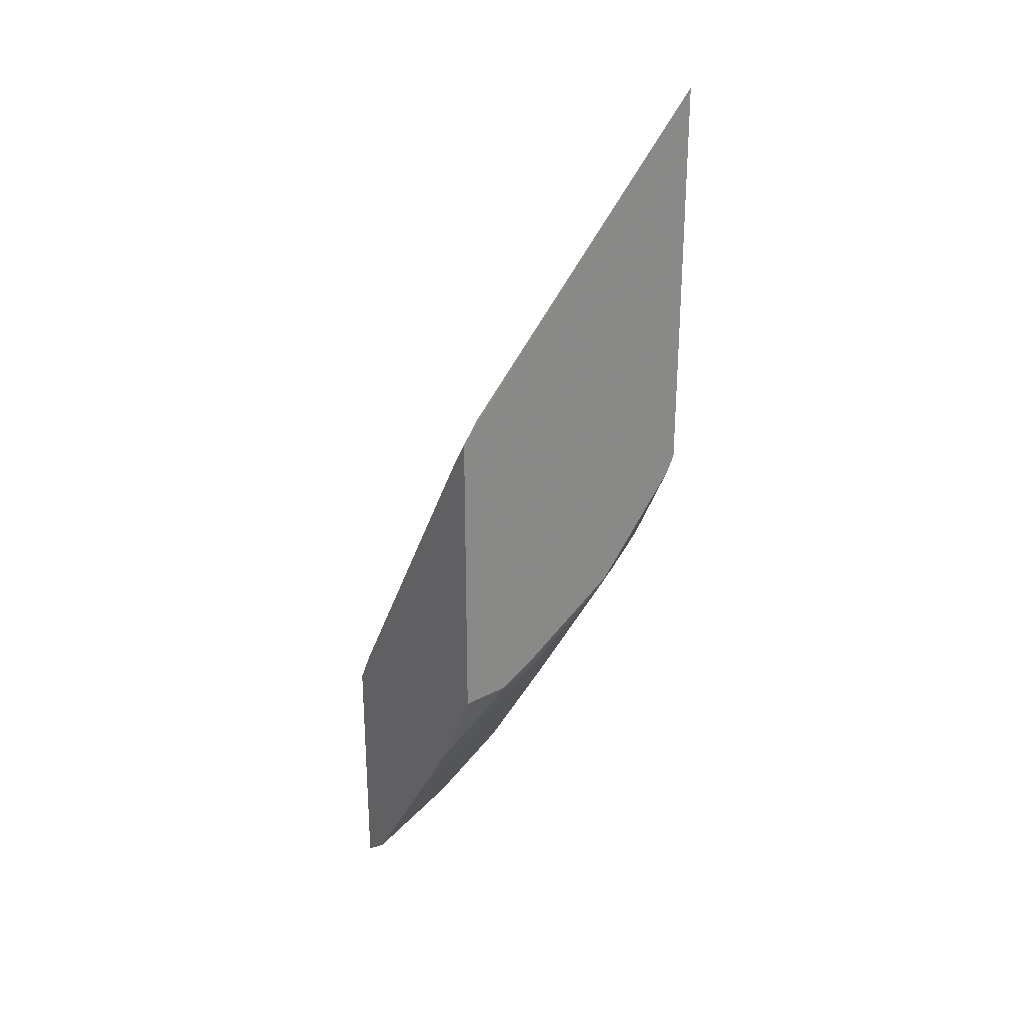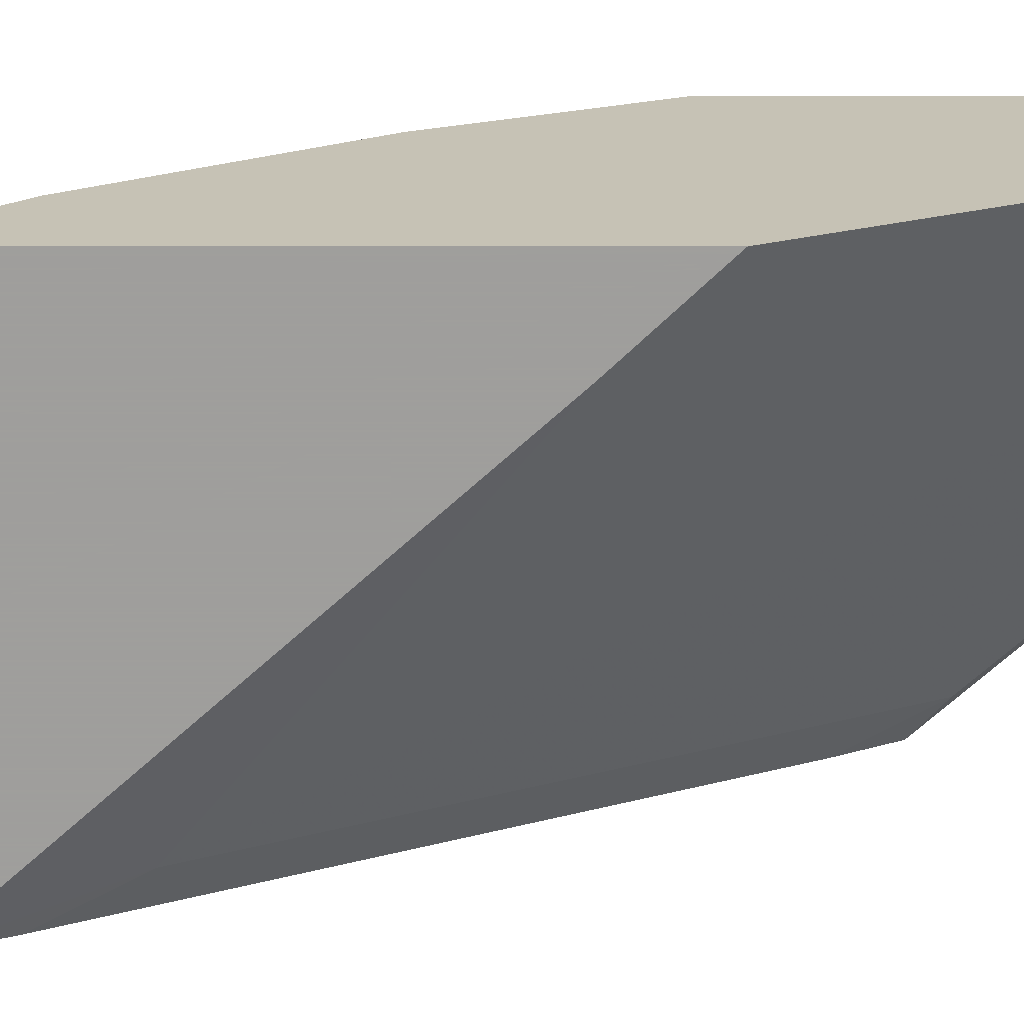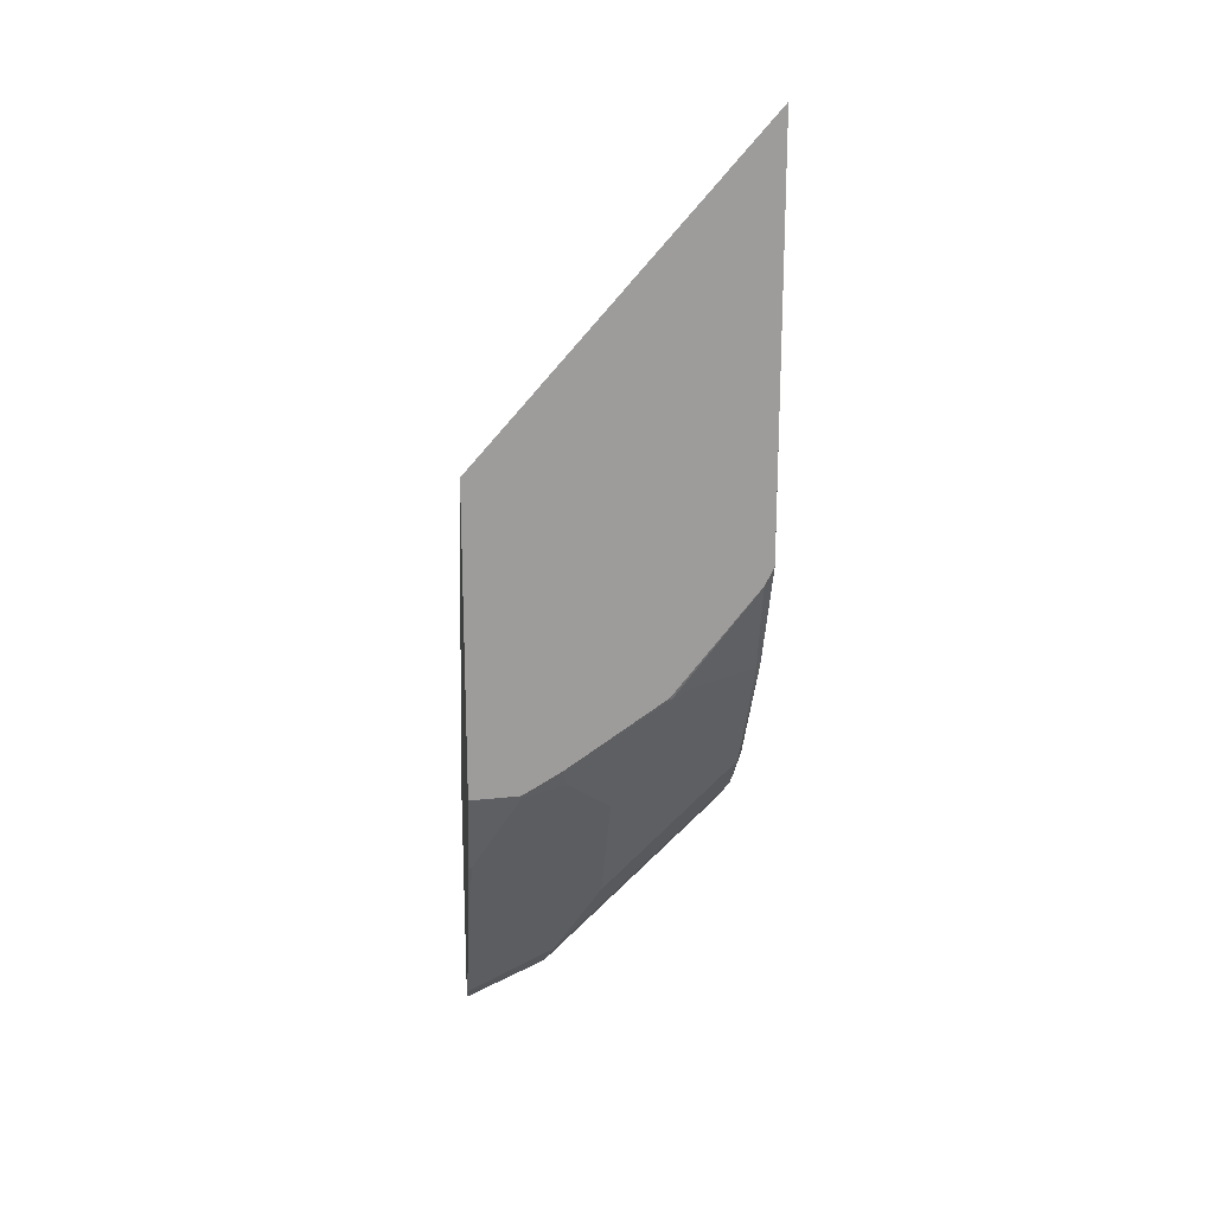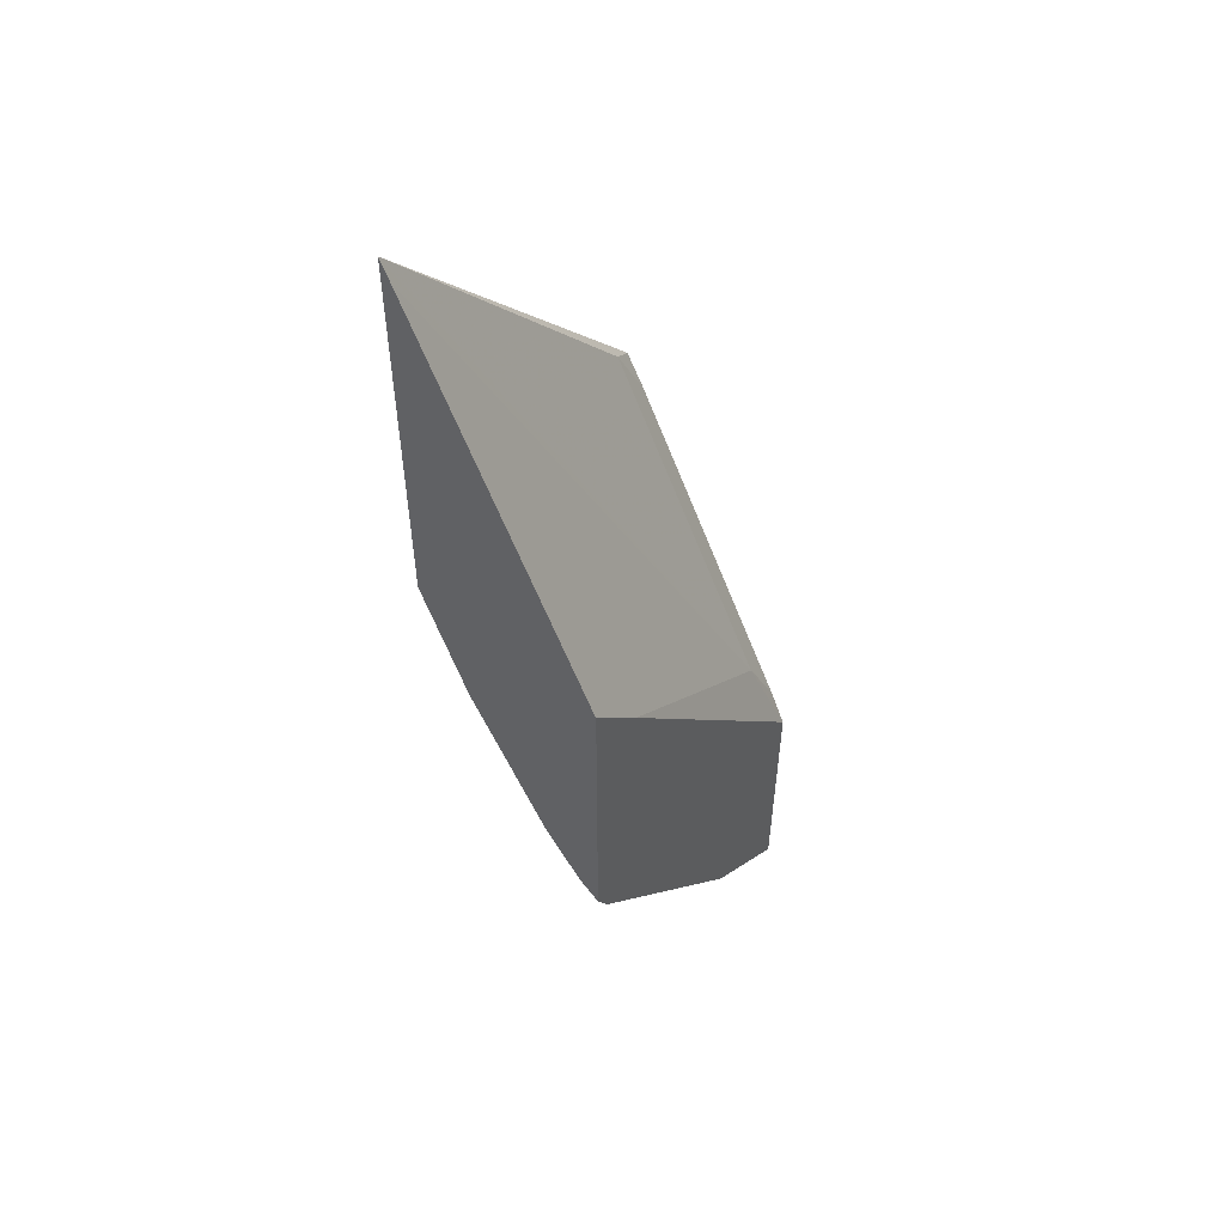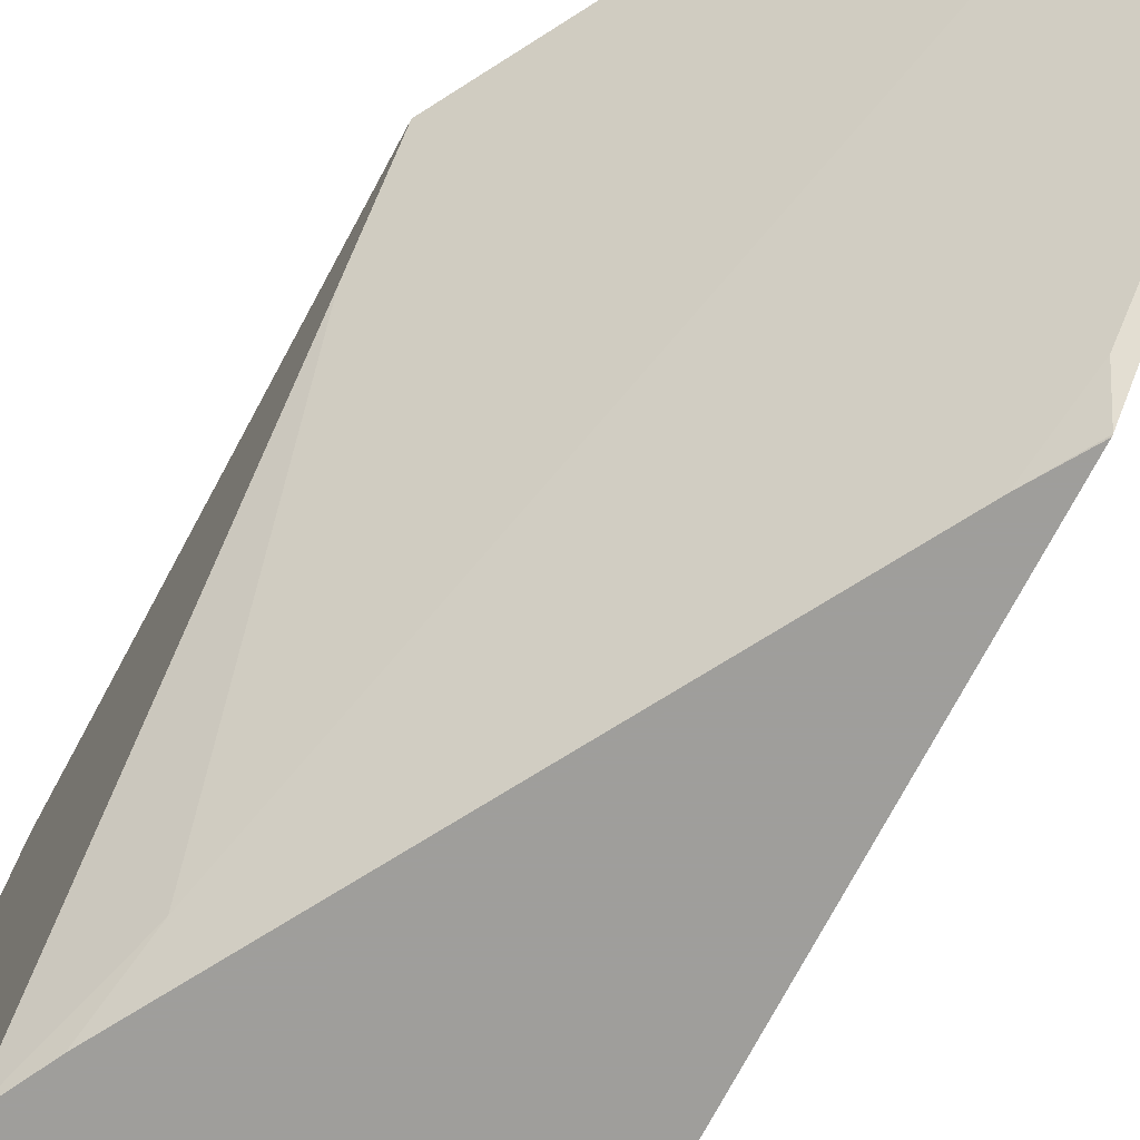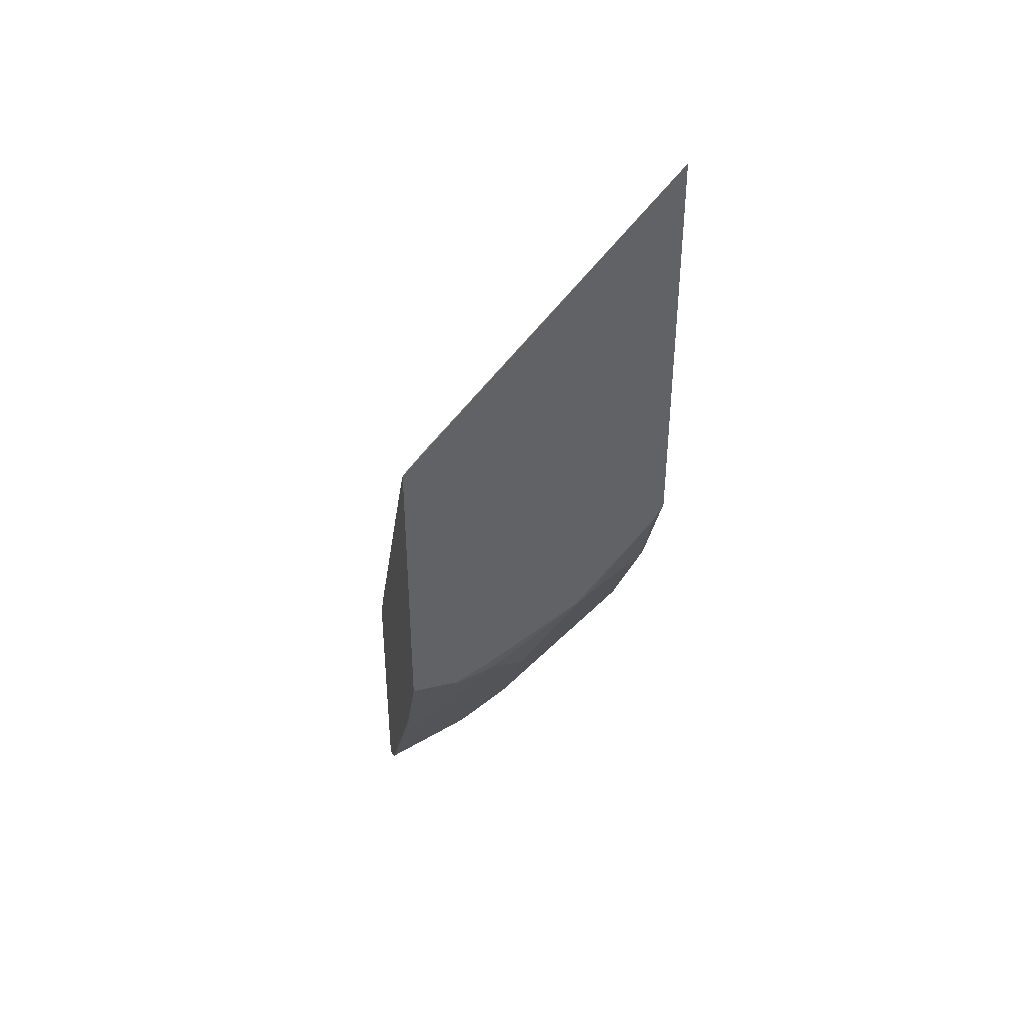
<metadata>
{"format":"obj","ext":"obj","renderer":"f3d","projection":"perspective","resolution":1024,"background":"white","views":[{"elev":27.6,"azim":-126.0,"up":"+Y"},{"elev":18.9,"azim":90.0,"up":"+Z"},{"elev":20.2,"azim":-95.9,"up":"+Y"},{"elev":53.1,"azim":43.0,"up":"+Y"},{"elev":-70.8,"azim":152.2,"up":"+Z"},{"elev":40.0,"azim":-103.5,"up":"+Y"}]}
</metadata>
<code>
v -0.4039 -0.03205 0.2974
v -0.3964 -0.04521 0.2974
v -0.2704 -0.4613 0.1193
v -0.3976 -0.2386 0.1193
v -0.4039 -0.2511 0.1037
v -0.4039 -0.3152 0.2974
v -0.2498 -0.3071 0.2974
v -0.2498 -0.3452 0.2616
v -0.2498 -0.5222 0.1033
v -0.2624 -0.4971 0.1033
v -0.3897 -0.2745 0.1033
v -0.4039 -0.2518 0.1033
v -0.4039 -0.3278 0.2911
v -0.3637 -0.3955 0.2974
v -0.2498 -0.5296 0.2974
v -0.2498 -0.7007 0.1033
v -0.4039 -0.4662 0.1033
v -0.3976 -0.3976 0.2465
v -0.3658 -0.3976 0.2942
v -0.4039 -0.401 0.2323
v -0.4029 -0.4029 0.2333
v -0.3022 -0.4931 0.2942
v -0.298 -0.4889 0.2974
v -0.2662 -0.5207 0.2974
v -0.2704 -0.5249 0.2942
v -0.2498 -0.5455 0.2887
v -0.2498 -0.6728 0.1614
v -0.2704 -0.6839 0.1034
v -0.2703 -0.684 0.1033
v -0.3698 -0.5329 0.1033
v -0.3711 -0.5302 0.1061
v -0.4029 -0.4666 0.1379
v -0.4039 -0.4646 0.1369
v -0.3658 -0.4931 0.1988
v -0.4039 -0.4487 0.1639
v -0.3976 -0.4613 0.167
v -0.3022 -0.5885 0.1988
v -0.2704 -0.6203 0.1988
v -0.2498 -0.6092 0.2251
v -0.2704 -0.6521 0.167
v -0.2704 -0.6839 0.1033
v -0.3022 -0.6203 0.1352
v -0.334 -0.5885 0.1034
v -0.334 -0.5885 0.1033
v -0.3658 -0.5249 0.1352
v -0.4039 -0.4589 0.1469
f 25 38 27
f 19 37 22
f 22 25 24
f 22 38 25
f 22 37 38
f 21 36 34
f 21 35 36
f 20 35 21
f 22 24 23
f 17 31 32
f 19 21 34
f 18 21 19
f 17 32 33
f 17 30 31
f 16 28 29
f 16 27 28
f 15 25 26
f 25 27 39
f 15 24 25
f 19 34 37
f 25 39 26
f 31 45 36
f 27 38 40
f 14 22 23
f 42 45 43
f 37 40 38
f 36 42 37
f 36 45 42
f 35 46 36
f 34 36 37
f 32 46 33
f 32 36 46
f 31 36 32
f 31 43 45
f 30 43 31
f 30 44 43
f 28 44 41
f 28 43 44
f 28 42 43
f 28 37 42
f 28 40 37
f 28 41 29
f 27 40 28
f 14 19 22
f 9 30 17
f 13 20 21
f 2 8 3
f 2 7 8
f 1 7 2
f 1 15 7
f 1 24 15
f 1 23 24
f 1 14 23
f 1 6 14
f 1 13 6
f 1 20 13
f 1 35 20
f 1 46 35
f 1 33 46
f 1 17 33
f 13 21 18
f 1 5 12
f 1 4 5
f 1 3 4
f 1 2 3
f 3 9 10
f 3 10 11
f 1 12 17
f 3 8 9
f 3 11 4
f 13 19 14
f 13 18 19
f 9 12 11
f 9 17 12
f 9 44 30
f 9 41 44
f 9 29 41
f 9 16 29
f 9 11 10
f 7 16 9
f 7 27 16
f 7 39 27
f 7 26 39
f 7 15 26
f 6 13 14
f 5 11 12
f 7 9 8
f 4 11 5

</code>
